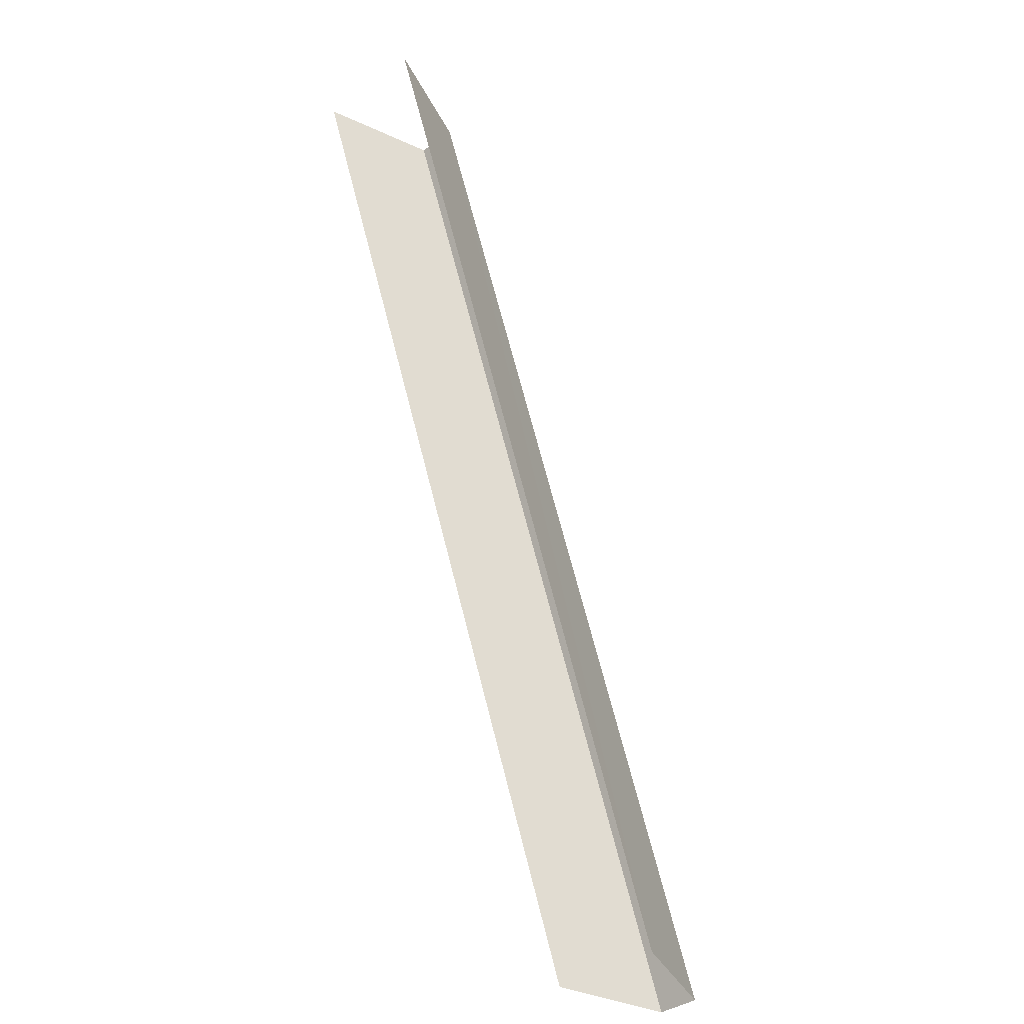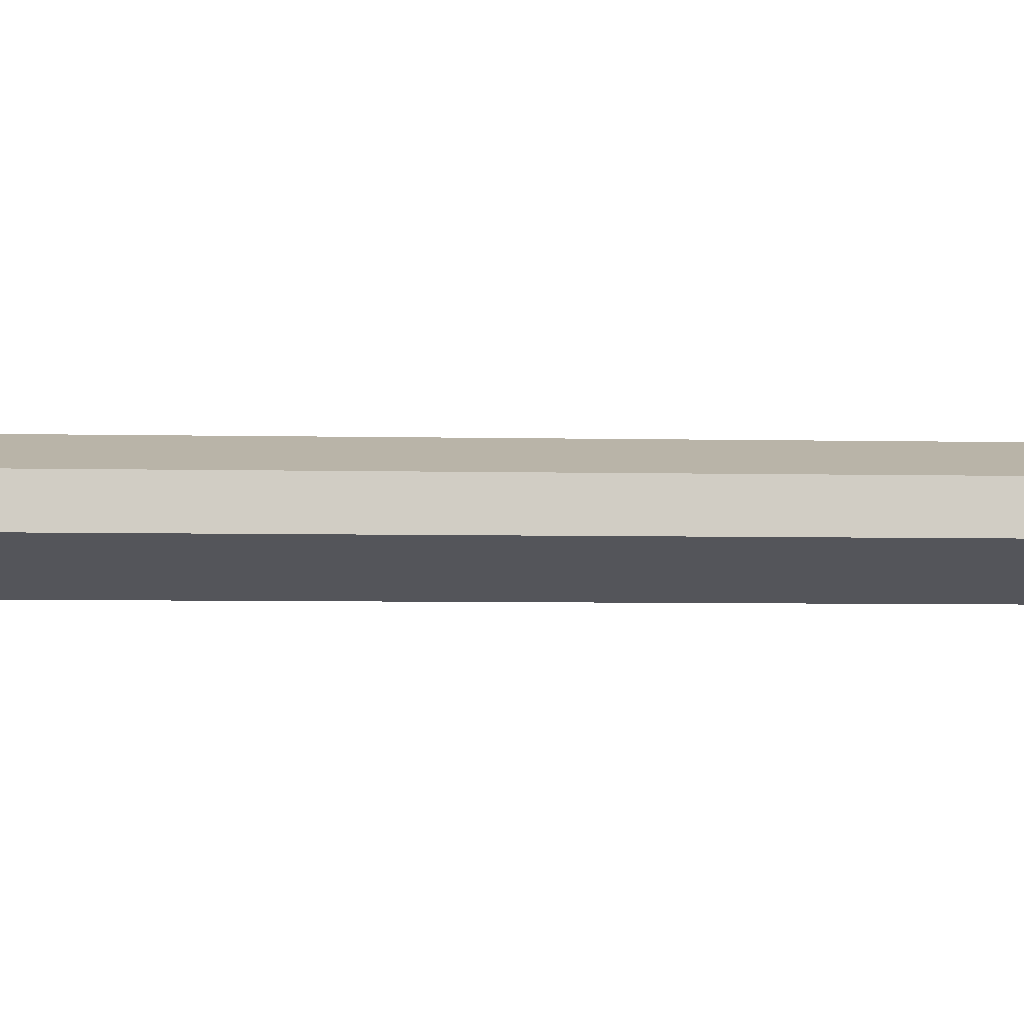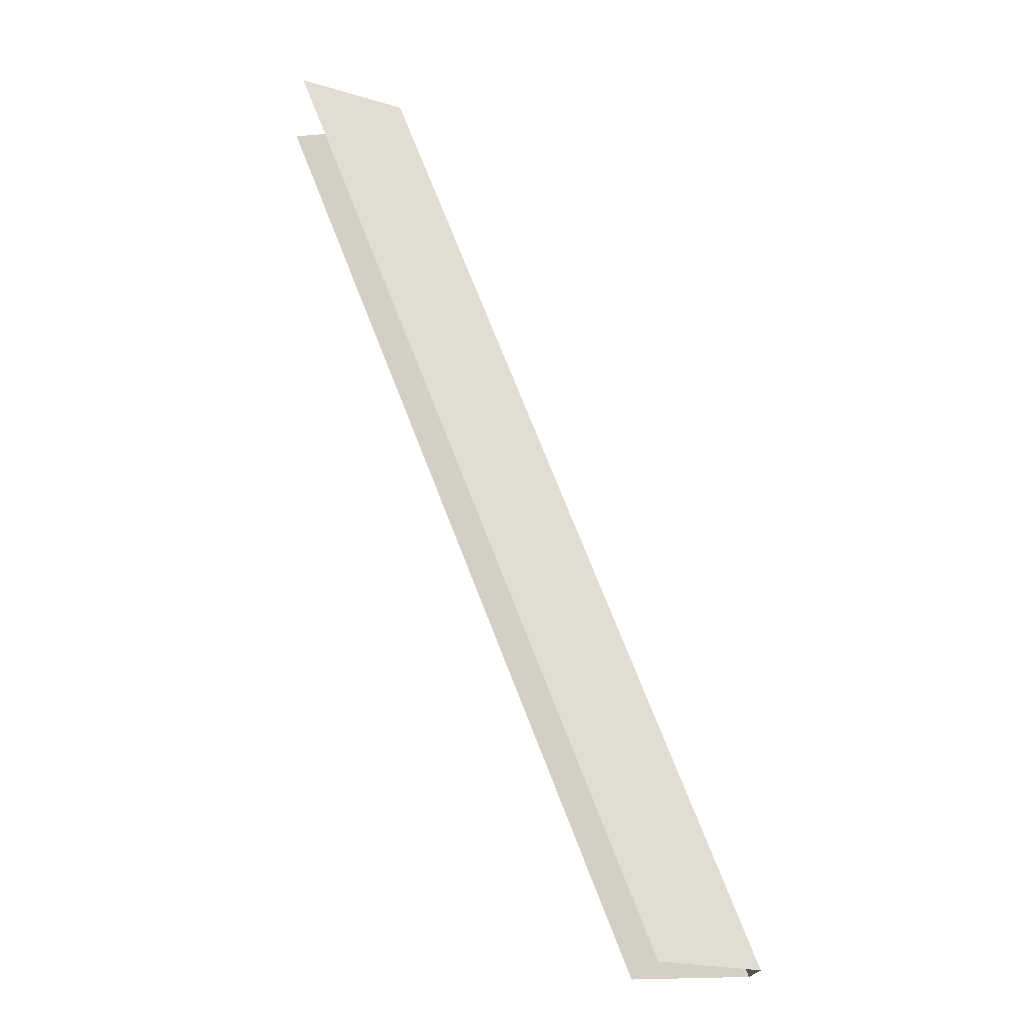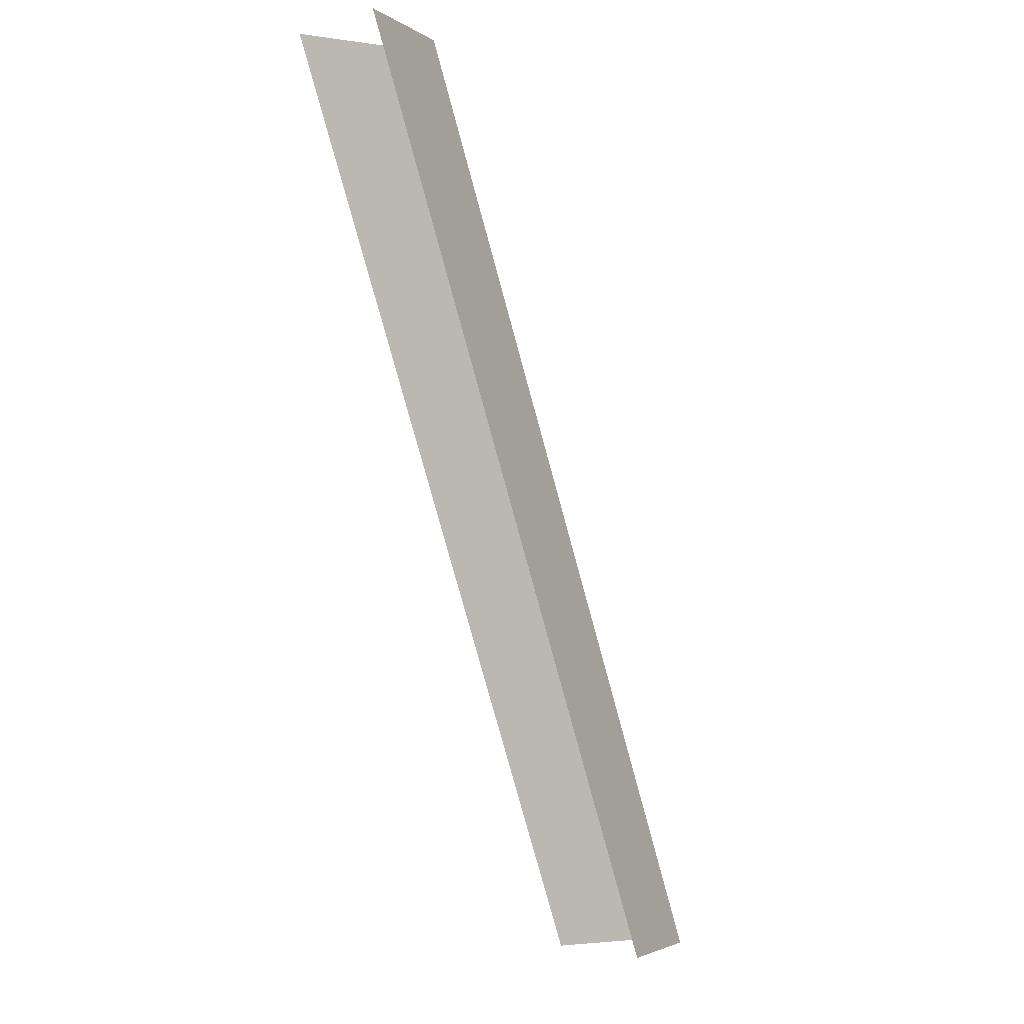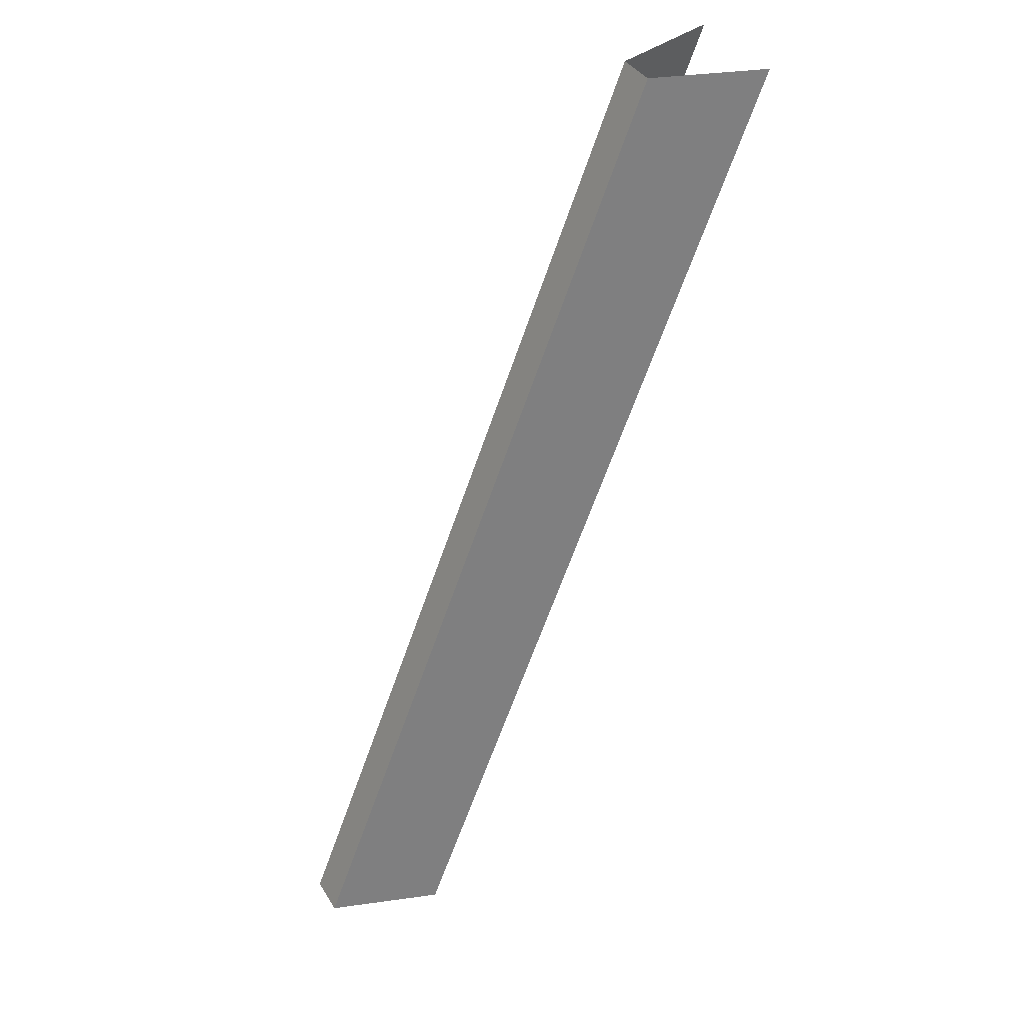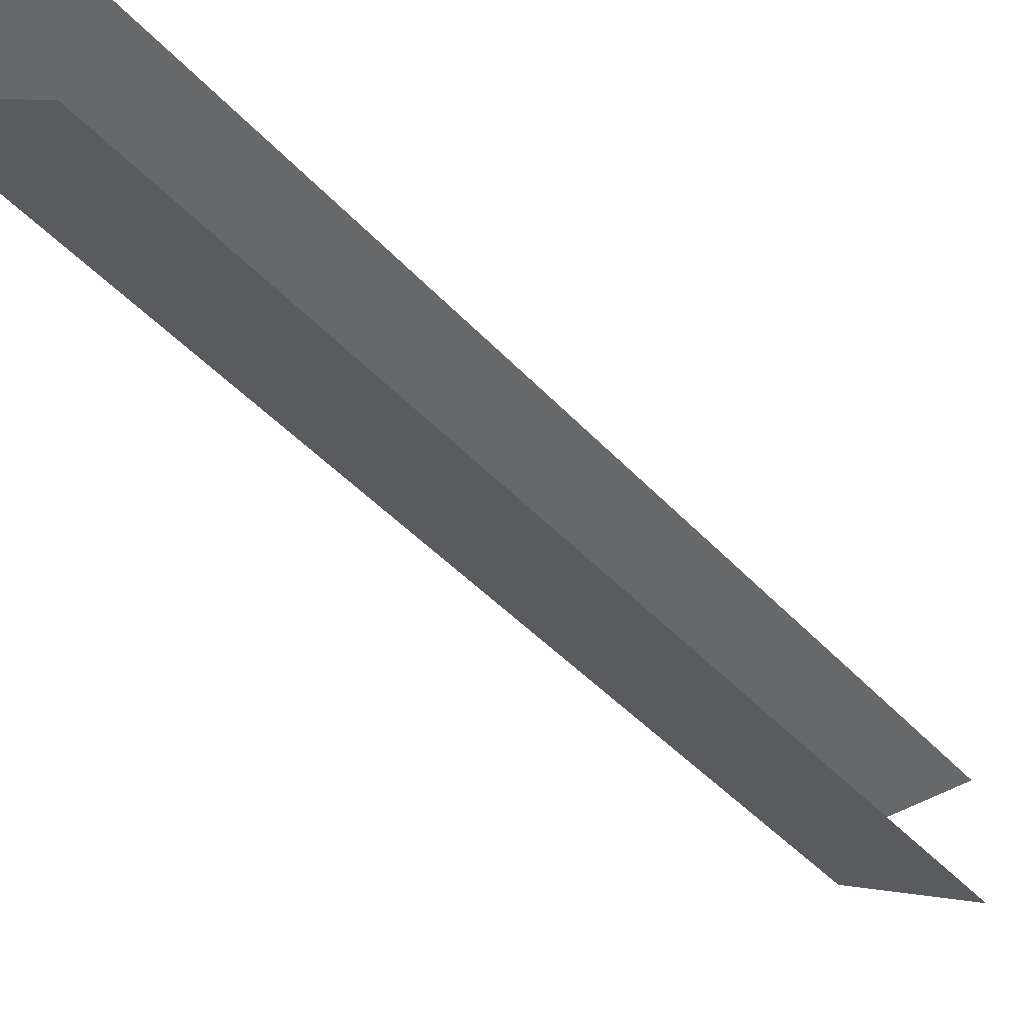
<metadata>
{"format":"obj","ext":"obj","renderer":"f3d","projection":"perspective","resolution":1024,"background":"white","views":[{"elev":-38.2,"azim":-47.9,"up":"+Z"},{"elev":-6.0,"azim":64.9,"up":"+Y"},{"elev":-22.0,"azim":-9.6,"up":"+Z"},{"elev":-3.4,"azim":-44.2,"up":"+Z"},{"elev":37.7,"azim":152.0,"up":"+Z"},{"elev":-40.2,"azim":-164.6,"up":"+Y"}]}
</metadata>
<code>
v 0.8921 -0.02029 0.3276
v 0.8921 -0.01927 0.3276
v 0.9012 -0.01927 0.3046
v 0.9012 -0.02029 0.3046
v 0.8894 -0.0184 0.3276
v 0.8985 -0.0184 0.3046
v 0.8985 -0.02117 0.3046
v 0.8894 -0.02117 0.3276
f 2 3 4
f 2 6 3
f 1 2 4
f 5 6 2
f 7 1 4
f 7 8 1

</code>
